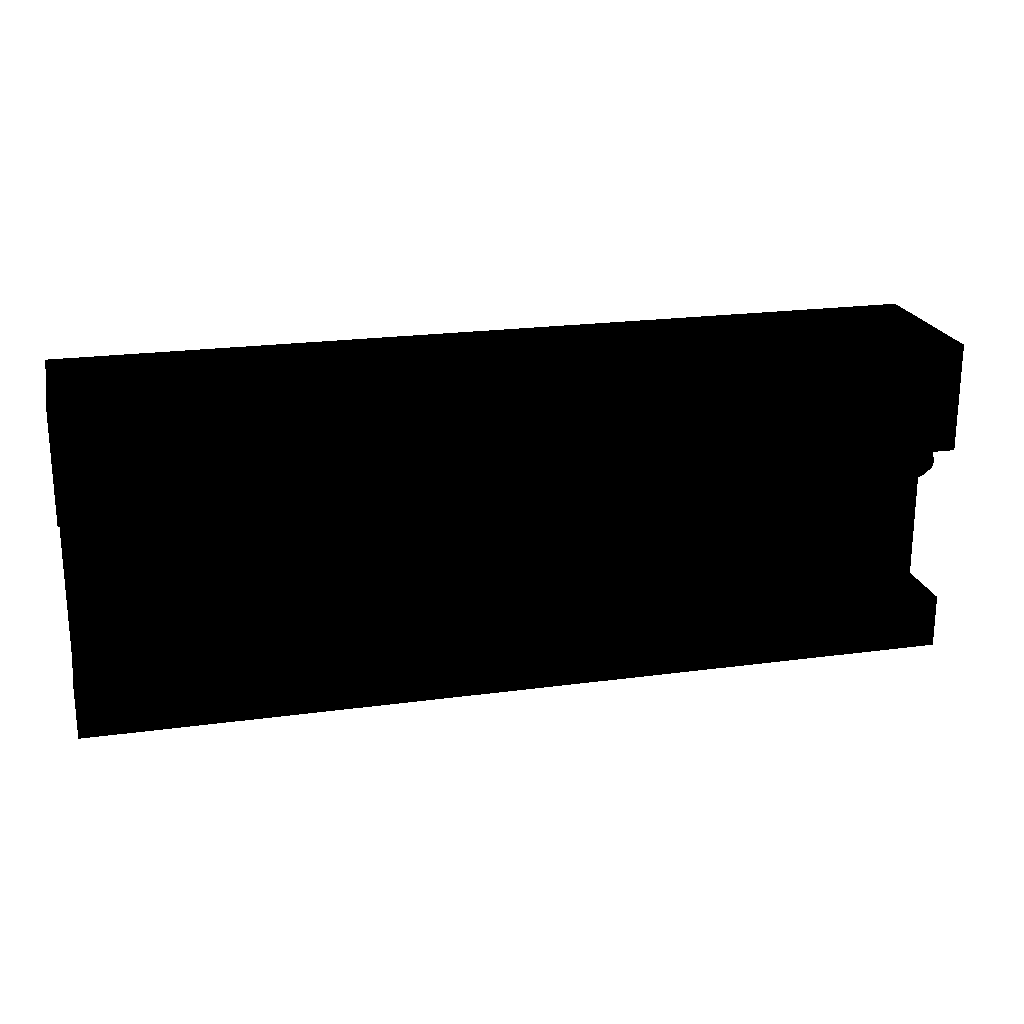
<metadata>
{"format":"obj","ext":"obj","renderer":"f3d","projection":"perspective","resolution":1024,"background":"white","views":[{"elev":21.4,"azim":166.4,"up":"+Z"}]}
</metadata>
<code>
v 1 0.3 -0.001 0 0 0
v 2 0.3 -0.001 0 0 0
v 2 0.3 0.249 0 0 0
v 1 0.3 0.249 0 0 0
v -0 0.3 -0.001 0 0 0
v -0 0.3 0.249 0 0 0
v -1 0.3 -0.001 0 0 0
v -1 0.3 0.249 0 0 0
v -2 0.3 -0.001 0 0 0
v -2 0.3 0.249 0 0 0
v 2 0.3 0.249 0 0 0
v 2 0 0.249 0 0 0
v 1 0 0.249 0 0 0
v 1 0.3 0.249 0 0 0
v -0 0 0.249 0 0 0
v -0 0.3 0.249 0 0 0
v -1 0 0.249 0 0 0
v -1 0.3 0.249 0 0 0
v -2 0 0.249 0 0 0
v -2 0.3 0.249 0 0 0
v -2 0.3 -0.001 0 0 0
v -2 0 -0.001 0 0 0
v -1 0 -0.001 0 0 0
v -1 0.3 -0.001 0 0 0
v -0 0 -0.001 0 0 0
v -0 0.3 -0.001 0 0 0
v 1 0 -0.001 0 0 0
v 1 0.3 -0.001 0 0 0
v 2 0 -0.001 0 0 0
v 2 0.3 -0.001 0 0 0
v 0 0.334 0.999 0 0 0
v -2 0.334 0.999 0 0 0
v -2 -0 0.999 0 0 0
v 0 -0 0.999 0 0 0
v 2 -0 0.999 0 0 0
v 2 0.334 0.999 0 0 0
v -2 0.334 1.499 0 0 0
v -2 0.334 0.999 0 0 0
v 0 0.334 0.999 0 0 0
v 0 0.334 1.499 0 0 0
v 2 0.334 1.499 0 0 0
v 2 0.334 0.999 0 0 0
v 0 -0 0.999 0 0 0
v -2 -0 0.999 0 0 0
v -2 0 -0.001 0 0 0
v 0 0 -0.001 0 0 0
v 2 0 -0.001 0 0 0
v 2 -0 0.999 0 0 0
v 0 -0.395 1.499 0 0 0
v 2 -0.395 1.499 0 0 0
v 2 -0.395 1.062 0 0 0
v 0 -0.395 1.062 0 0 0
v -2 -0.395 1.062 0 0 0
v -2 -0.395 1.499 0 0 0
v -2 -0.395 1.499 0 0 0
v -2 0.334 1.499 0 0 0
v 0 0.334 1.499 0 0 0
v 0 -0.395 1.499 0 0 0
v 2 -0.395 1.499 0 0 0
v 2 0.334 1.499 0 0 0
v -1.736 0.257 0.847 0 0 0
v -1.736 0.228 0.876 0 0 0
v -1.688 0.23 0.876 0 0 0
v -1.688 0.26 0.846 0 0 0
v -1.737 0.297 0.836 0 0 0
v -1.689 0.3 0.836 0 0 0
v -1.737 0.337 0.846 0 0 0
v -1.69 0.34 0.847 0 0 0
v -1.738 0.367 0.876 0 0 0
v -1.69 0.37 0.876 0 0 0
v -1.738 0.378 0.916 0 0 0
v -1.69 0.38 0.916 0 0 0
v -1.69 0.37 0.956 0 0 0
v -1.738 0.367 0.956 0 0 0
v -1.69 0.34 0.986 0 0 0
v -1.737 0.337 0.986 0 0 0
v -1.689 0.3 0.996 0 0 0
v -1.737 0.297 0.996 0 0 0
v -1.688 0.26 0.986 0 0 0
v -1.736 0.257 0.986 0 0 0
v -1.688 0.23 0.956 0 0 0
v -1.736 0.228 0.956 0 0 0
v -1.688 -0.007 0.956 0 0 0
v -1.736 -0.01 0.956 0 0 0
v -1.736 -0.01 0.956 0 0 0
v -1.688 -0.007 0.956 0 0 0
v -1.688 -0.018 0.916 0 0 0
v -1.736 -0.021 0.916 0 0 0
v -1.736 -0.01 0.876 0 0 0
v -1.688 -0.007 0.876 0 0 0
v -1.688 -0.007 0.876 0 0 0
v -1.688 0.23 0.876 0 0 0
v -1.736 0.228 0.876 0 0 0
v -1.736 -0.01 0.876 0 0 0
v 1.736 -0.01 0.876 0 0 0
v 1.688 -0.007 0.876 0 0 0
v 1.688 -0.018 0.916 0 0 0
v 1.736 -0.021 0.916 0 0 0
v 1.736 -0.01 0.956 0 0 0
v 1.688 -0.007 0.956 0 0 0
v 1.736 0.228 0.876 0 0 0
v 1.688 0.23 0.876 0 0 0
v 1.688 -0.007 0.876 0 0 0
v 1.736 -0.01 0.876 0 0 0
v 1.736 0.228 0.876 0 0 0
v 1.736 0.257 0.847 0 0 0
v 1.688 0.23 0.876 0 0 0
v 1.688 0.26 0.846 0 0 0
v 1.737 0.297 0.836 0 0 0
v 1.689 0.3 0.836 0 0 0
v 1.737 0.337 0.846 0 0 0
v 1.69 0.34 0.847 0 0 0
v 1.738 0.367 0.876 0 0 0
v 1.69 0.37 0.876 0 0 0
v 1.738 0.378 0.916 0 0 0
v 1.69 0.38 0.916 0 0 0
v 1.69 0.37 0.956 0 0 0
v 1.738 0.367 0.956 0 0 0
v 1.69 0.34 0.986 0 0 0
v 1.737 0.337 0.986 0 0 0
v 1.689 0.3 0.996 0 0 0
v 1.737 0.297 0.996 0 0 0
v 1.688 0.26 0.986 0 0 0
v 1.736 0.257 0.986 0 0 0
v 1.688 0.23 0.956 0 0 0
v 1.736 0.228 0.956 0 0 0
v 1.688 -0.007 0.956 0 0 0
v 1.736 -0.01 0.956 0 0 0
v 1.688 -0.018 0.916 0 0 0
v 1.688 0.22 0.916 0 0 0
v 1.688 -0.007 0.956 0 0 0
v 1.688 -0.007 0.876 0 0 0
v 1.688 0.23 0.956 0 0 0
v 1.688 0.23 0.876 0 0 0
v 1.689 0.252 0.944 0 0 0
v 1.689 0.245 0.916 0 0 0
v 1.689 0.272 0.964 0 0 0
v 1.689 0.252 0.889 0 0 0
v 1.688 0.26 0.986 0 0 0
v 1.689 0.272 0.868 0 0 0
v 1.689 0.3 0.971 0 0 0
v 1.688 0.26 0.846 0 0 0
v 1.689 0.3 0.996 0 0 0
v 1.689 0.3 0.861 0 0 0
v 1.689 0.328 0.964 0 0 0
v 1.689 0.3 0.836 0 0 0
v 1.69 0.34 0.986 0 0 0
v 1.689 0.328 0.868 0 0 0
v 1.689 0.348 0.944 0 0 0
v 1.69 0.34 0.847 0 0 0
v 1.69 0.37 0.956 0 0 0
v 1.689 0.348 0.889 0 0 0
v 1.69 0.37 0.876 0 0 0
v 1.689 0.355 0.916 0 0 0
v 1.69 0.38 0.916 0 0 0
v 1.737 0.242 0.916 0 0 0
v 1.737 0.25 0.944 0 0 0
v 1.782 0.238 0.916 0 0 0
v 1.737 0.25 0.889 0 0 0
v 1.783 0.245 0.944 0 0 0
v 1.825 0.221 0.916 0 0 0
v 1.737 0.27 0.964 0 0 0
v 1.783 0.245 0.889 0 0 0
v 1.737 0.27 0.868 0 0 0
v 1.788 0.265 0.964 0 0 0
v 1.737 0.298 0.971 0 0 0
v 1.788 0.265 0.868 0 0 0
v 1.737 0.298 0.861 0 0 0
v 1.829 0.227 0.889 0 0 0
v 1.795 0.292 0.861 0 0 0
v 1.737 0.325 0.868 0 0 0
v 1.829 0.227 0.944 0 0 0
v 1.795 0.292 0.971 0 0 0
v 1.737 0.325 0.964 0 0 0
v 1.84 0.244 0.868 0 0 0
v 1.802 0.318 0.868 0 0 0
v 1.737 0.345 0.889 0 0 0
v 1.84 0.244 0.964 0 0 0
v 1.802 0.318 0.964 0 0 0
v 1.737 0.345 0.944 0 0 0
v 1.856 0.267 0.861 0 0 0
v 1.807 0.338 0.889 0 0 0
v 1.737 0.353 0.916 0 0 0
v 1.807 0.338 0.944 0 0 0
v 1.856 0.267 0.971 0 0 0
v 1.871 0.29 0.868 0 0 0
v 1.809 0.345 0.916 0 0 0
v 1.871 0.29 0.964 0 0 0
v 1.882 0.306 0.889 0 0 0
v 1.882 0.306 0.944 0 0 0
v 1.886 0.313 0.916 0 0 0
v 1.942 0.257 0.916 0 0 0
v 1.936 0.253 0.889 0 0 0
v 1.92 0.241 0.868 0 0 0
v 1.936 0.253 0.944 0 0 0
v 1.92 0.241 0.964 0 0 0
v 1.976 0.185 0.916 0 0 0
v 1.897 0.225 0.861 0 0 0
v 1.969 0.183 0.889 0 0 0
v 1.969 0.183 0.944 0 0 0
v 1.897 0.225 0.971 0 0 0
v 1.875 0.21 0.868 0 0 0
v 1.949 0.177 0.868 0 0 0
v 1.991 0.103 0.916 0 0 0
v 1.949 0.177 0.964 0 0 0
v 1.875 0.21 0.964 0 0 0
v 1.858 0.198 0.889 0 0 0
v 1.858 0.198 0.944 0 0 0
v 1.923 0.169 0.971 0 0 0
v 1.984 0.102 0.944 0 0 0
v 1.852 0.194 0.916 0 0 0
v 1.897 0.16 0.964 0 0 0
v 1.964 0.1 0.964 0 0 0
v 1.878 0.154 0.944 0 0 0
v 1.936 0.097 0.971 0 0 0
v 1.909 0.094 0.964 0 0 0
v 1.988 -0.011 0.944 0 0 0
v 1.968 -0.011 0.964 0 0 0
v 1.94 -0.011 0.971 0 0 0
v 1.995 -0.011 0.916 0 0 0
v 1.913 -0.011 0.964 0 0 0
v 1.889 0.091 0.944 0 0 0
v 1.892 -0.011 0.944 0 0 0
v 1.984 0.102 0.889 0 0 0
v 1.988 -0.011 0.889 0 0 0
v 1.964 0.1 0.868 0 0 0
v 1.968 -0.011 0.868 0 0 0
v 1.87 0.152 0.916 0 0 0
v 1.882 0.09 0.916 0 0 0
v 1.885 -0.011 0.916 0 0 0
v 1.892 -0.011 0.889 0 0 0
v 1.889 0.091 0.889 0 0 0
v 1.913 -0.011 0.868 0 0 0
v 1.878 0.154 0.889 0 0 0
v 1.909 0.094 0.868 0 0 0
v 1.94 -0.011 0.861 0 0 0
v 1.936 0.097 0.861 0 0 0
v 1.897 0.16 0.868 0 0 0
v 1.923 0.169 0.861 0 0 0
v -1.689 0.3 0.861 0 0 0
v 0 0.3 0.861 0 0 0
v -1.689 0.328 0.868 0 0 0
v -1.689 0.272 0.868 0 0 0
v 0 0.328 0.868 0 0 0
v -1.689 0.348 0.889 0 0 0
v 0 0.348 0.889 0 0 0
v -1.689 0.355 0.916 0 0 0
v 0 0.355 0.916 0 0 0
v -1.689 0.348 0.944 0 0 0
v 0 0.348 0.944 0 0 0
v -1.689 0.328 0.964 0 0 0
v 0 0.328 0.964 0 0 0
v -1.689 0.3 0.971 0 0 0
v 0 0.3 0.971 0 0 0
v -1.689 0.272 0.964 0 0 0
v 0 0.272 0.964 0 0 0
v -1.689 0.252 0.944 0 0 0
v 0 0.252 0.944 0 0 0
v -1.689 0.245 0.916 0 0 0
v 0 0.245 0.916 0 0 0
v -1.689 0.252 0.889 0 0 0
v 0 0.252 0.889 0 0 0
v 0 0.272 0.868 0 0 0
v 1.689 0.272 0.868 0 0 0
v 1.689 0.252 0.889 0 0 0
v 1.689 0.3 0.861 0 0 0
v 1.689 0.245 0.916 0 0 0
v 1.689 0.328 0.868 0 0 0
v 1.689 0.252 0.944 0 0 0
v 1.689 0.272 0.964 0 0 0
v 1.689 0.348 0.889 0 0 0
v 1.689 0.3 0.971 0 0 0
v 1.689 0.355 0.916 0 0 0
v 1.689 0.328 0.964 0 0 0
v 1.689 0.348 0.944 0 0 0
v 1.736 -0.01 0.956 0 0 0
v 1.736 0.228 0.956 0 0 0
v 1.736 0.217 0.916 0 0 0
v 1.736 -0.021 0.916 0 0 0
v 1.736 -0.01 0.876 0 0 0
v 1.736 0.228 0.876 0 0 0
v 1.737 0.242 0.916 0 0 0
v 1.737 0.25 0.944 0 0 0
v 1.737 0.25 0.889 0 0 0
v 1.736 0.257 0.986 0 0 0
v 1.736 0.257 0.847 0 0 0
v 1.737 0.27 0.964 0 0 0
v 1.737 0.27 0.868 0 0 0
v 1.737 0.297 0.996 0 0 0
v 1.737 0.297 0.836 0 0 0
v 1.737 0.298 0.971 0 0 0
v 1.737 0.298 0.861 0 0 0
v 1.737 0.337 0.986 0 0 0
v 1.737 0.337 0.846 0 0 0
v 1.737 0.325 0.964 0 0 0
v 1.737 0.325 0.868 0 0 0
v 1.738 0.367 0.956 0 0 0
v 1.738 0.367 0.876 0 0 0
v 1.737 0.345 0.944 0 0 0
v 1.737 0.345 0.889 0 0 0
v 1.738 0.378 0.916 0 0 0
v 1.737 0.353 0.916 0 0 0
v -1.688 -0.007 0.876 0 0 0
v -1.688 -0.018 0.916 0 0 0
v -1.688 0.22 0.916 0 0 0
v -1.688 -0.007 0.956 0 0 0
v -1.688 0.23 0.876 0 0 0
v -1.688 0.23 0.956 0 0 0
v -1.689 0.252 0.889 0 0 0
v -1.689 0.272 0.868 0 0 0
v -1.689 0.245 0.916 0 0 0
v -1.688 0.26 0.846 0 0 0
v -1.689 0.252 0.944 0 0 0
v -1.689 0.3 0.861 0 0 0
v -1.689 0.272 0.964 0 0 0
v -1.689 0.3 0.836 0 0 0
v -1.688 0.26 0.986 0 0 0
v -1.689 0.328 0.868 0 0 0
v -1.689 0.3 0.971 0 0 0
v -1.69 0.34 0.847 0 0 0
v -1.689 0.3 0.996 0 0 0
v -1.689 0.348 0.889 0 0 0
v -1.689 0.328 0.964 0 0 0
v -1.69 0.37 0.876 0 0 0
v -1.69 0.34 0.986 0 0 0
v -1.689 0.348 0.944 0 0 0
v -1.69 0.37 0.956 0 0 0
v -1.689 0.355 0.916 0 0 0
v -1.69 0.38 0.916 0 0 0
v -1.736 -0.01 0.956 0 0 0
v -1.736 -0.021 0.916 0 0 0
v -1.736 0.217 0.916 0 0 0
v -1.736 -0.01 0.876 0 0 0
v -1.736 0.228 0.956 0 0 0
v -1.736 0.228 0.876 0 0 0
v -1.737 0.242 0.916 0 0 0
v -1.737 0.25 0.944 0 0 0
v -1.737 0.25 0.889 0 0 0
v -1.736 0.257 0.986 0 0 0
v -1.736 0.257 0.847 0 0 0
v -1.737 0.27 0.964 0 0 0
v -1.737 0.27 0.868 0 0 0
v -1.737 0.297 0.996 0 0 0
v -1.737 0.297 0.836 0 0 0
v -1.737 0.298 0.971 0 0 0
v -1.737 0.298 0.861 0 0 0
v -1.737 0.337 0.986 0 0 0
v -1.737 0.337 0.846 0 0 0
v -1.737 0.325 0.964 0 0 0
v -1.737 0.325 0.868 0 0 0
v -1.738 0.367 0.956 0 0 0
v -1.738 0.367 0.876 0 0 0
v -1.737 0.345 0.944 0 0 0
v -1.737 0.345 0.889 0 0 0
v -1.738 0.378 0.916 0 0 0
v -1.737 0.353 0.916 0 0 0
v -1.737 0.25 0.944 0 0 0
v -1.737 0.242 0.916 0 0 0
v -1.782 0.238 0.916 0 0 0
v -1.737 0.25 0.889 0 0 0
v -1.783 0.245 0.944 0 0 0
v -1.825 0.221 0.916 0 0 0
v -1.737 0.27 0.964 0 0 0
v -1.783 0.245 0.889 0 0 0
v -1.737 0.27 0.868 0 0 0
v -1.788 0.265 0.964 0 0 0
v -1.737 0.298 0.971 0 0 0
v -1.788 0.265 0.868 0 0 0
v -1.737 0.298 0.861 0 0 0
v -1.829 0.227 0.889 0 0 0
v -1.795 0.292 0.861 0 0 0
v -1.737 0.325 0.868 0 0 0
v -1.829 0.227 0.944 0 0 0
v -1.795 0.292 0.971 0 0 0
v -1.737 0.325 0.964 0 0 0
v -1.84 0.244 0.868 0 0 0
v -1.802 0.318 0.868 0 0 0
v -1.737 0.345 0.889 0 0 0
v -1.84 0.244 0.964 0 0 0
v -1.802 0.318 0.964 0 0 0
v -1.737 0.345 0.944 0 0 0
v -1.856 0.267 0.861 0 0 0
v -1.807 0.338 0.889 0 0 0
v -1.737 0.353 0.916 0 0 0
v -1.807 0.338 0.944 0 0 0
v -1.856 0.267 0.971 0 0 0
v -1.871 0.29 0.868 0 0 0
v -1.809 0.345 0.916 0 0 0
v -1.871 0.29 0.964 0 0 0
v -1.882 0.306 0.889 0 0 0
v -1.882 0.306 0.944 0 0 0
v -1.886 0.313 0.916 0 0 0
v -1.942 0.257 0.916 0 0 0
v -1.936 0.253 0.889 0 0 0
v -1.92 0.241 0.868 0 0 0
v -1.936 0.253 0.944 0 0 0
v -1.92 0.241 0.964 0 0 0
v -1.976 0.185 0.916 0 0 0
v -1.897 0.225 0.861 0 0 0
v -1.969 0.183 0.889 0 0 0
v -1.969 0.183 0.944 0 0 0
v -1.897 0.225 0.971 0 0 0
v -1.949 0.177 0.868 0 0 0
v -1.875 0.21 0.868 0 0 0
v -1.991 0.103 0.916 0 0 0
v -1.949 0.177 0.964 0 0 0
v -1.875 0.21 0.964 0 0 0
v -1.984 0.102 0.889 0 0 0
v -1.923 0.169 0.861 0 0 0
v -1.858 0.198 0.889 0 0 0
v -1.858 0.198 0.944 0 0 0
v -1.923 0.169 0.971 0 0 0
v -1.964 0.1 0.868 0 0 0
v -1.897 0.16 0.868 0 0 0
v -1.852 0.194 0.916 0 0 0
v -1.897 0.16 0.964 0 0 0
v -1.936 0.097 0.861 0 0 0
v -1.878 0.154 0.889 0 0 0
v -1.878 0.154 0.944 0 0 0
v -1.909 0.094 0.868 0 0 0
v -1.87 0.152 0.916 0 0 0
v -1.889 0.091 0.889 0 0 0
v -1.968 -0.011 0.868 0 0 0
v -1.988 -0.011 0.889 0 0 0
v -1.94 -0.011 0.861 0 0 0
v -1.913 -0.011 0.868 0 0 0
v -1.995 -0.011 0.916 0 0 0
v -1.892 -0.011 0.889 0 0 0
v -1.882 0.09 0.916 0 0 0
v -1.885 -0.011 0.916 0 0 0
v -1.892 -0.011 0.944 0 0 0
v -1.984 0.102 0.944 0 0 0
v -1.988 -0.011 0.944 0 0 0
v -1.889 0.091 0.944 0 0 0
v -1.913 -0.011 0.964 0 0 0
v -1.964 0.1 0.964 0 0 0
v -1.968 -0.011 0.964 0 0 0
v -1.909 0.094 0.964 0 0 0
v -1.94 -0.011 0.971 0 0 0
v -1.936 0.097 0.971 0 0 0
f 1 3 2
f 4 3 1
f 5 4 1
f 6 4 5
f 7 6 5
f 8 6 7
f 9 8 7
f 10 8 9
f 11 13 12
f 14 13 11
f 14 15 13
f 16 15 14
f 16 17 15
f 18 17 16
f 18 19 17
f 20 19 18
f 21 23 22
f 24 23 21
f 24 25 23
f 26 25 24
f 26 27 25
f 28 27 26
f 28 29 27
f 30 29 28
f 31 33 32
f 34 33 31
f 34 31 35
f 35 31 36
f 37 39 38
f 40 39 37
f 40 41 39
f 39 41 42
f 43 45 44
f 46 45 43
f 46 43 47
f 47 43 48
f 49 51 50
f 52 51 49
f 52 49 53
f 53 49 54
f 55 57 56
f 58 57 55
f 58 59 57
f 57 59 60
f 61 63 62
f 64 63 61
f 65 64 61
f 66 64 65
f 67 66 65
f 68 66 67
f 69 68 67
f 70 68 69
f 71 70 69
f 72 70 71
f 71 73 72
f 74 73 71
f 74 75 73
f 76 75 74
f 76 77 75
f 78 77 76
f 78 79 77
f 80 79 78
f 80 81 79
f 82 81 80
f 81 82 83
f 83 82 84
f 85 87 86
f 88 87 85
f 89 87 88
f 90 87 89
f 91 93 92
f 94 93 91
f 95 97 96
f 98 97 95
f 98 99 97
f 97 99 100
f 101 103 102
f 104 103 101
f 105 107 106
f 106 107 108
f 106 108 109
f 109 108 110
f 109 110 111
f 111 110 112
f 111 112 113
f 113 112 114
f 113 114 115
f 115 114 116
f 117 115 116
f 118 115 117
f 119 118 117
f 120 118 119
f 121 120 119
f 122 120 121
f 123 122 121
f 124 122 123
f 125 124 123
f 126 124 125
f 127 126 125
f 128 126 127
f 129 131 130
f 129 130 132
f 130 131 133
f 132 130 134
f 133 135 130
f 130 135 136
f 133 137 135
f 138 130 136
f 134 130 138
f 139 137 133
f 140 134 138
f 139 141 137
f 142 134 140
f 143 141 139
f 144 142 140
f 143 145 141
f 146 142 144
f 147 145 143
f 148 146 144
f 147 149 145
f 150 146 148
f 151 149 147
f 152 150 148
f 153 150 152
f 151 154 149
f 154 153 152
f 155 154 151
f 155 153 154
f 156 158 157
f 156 159 158
f 157 158 160
f 158 161 160
f 157 160 162
f 158 159 163
f 158 163 161
f 159 164 163
f 162 160 165
f 162 165 166
f 163 164 167
f 164 168 167
f 161 163 169
f 163 167 169
f 167 168 170
f 168 171 170
f 160 161 172
f 160 172 165
f 166 165 173
f 166 173 174
f 169 167 175
f 167 170 175
f 170 171 176
f 171 177 176
f 165 172 178
f 165 178 173
f 174 173 179
f 174 179 180
f 175 170 181
f 170 176 181
f 176 177 182
f 177 183 182
f 180 184 183
f 180 179 184
f 173 185 179
f 173 178 185
f 181 176 186
f 176 182 186
f 182 183 187
f 183 184 187
f 179 188 184
f 179 185 188
f 186 182 189
f 182 187 189
f 184 190 187
f 184 188 190
f 189 187 191
f 187 190 191
f 191 192 189
f 191 190 192
f 189 193 186
f 189 192 193
f 186 194 181
f 186 193 194
f 190 188 195
f 192 190 195
f 188 185 196
f 195 188 196
f 192 197 193
f 192 195 197
f 181 194 198
f 181 198 175
f 193 199 194
f 193 197 199
f 197 195 200
f 195 196 200
f 196 185 201
f 185 178 201
f 175 198 202
f 175 202 169
f 194 203 198
f 194 199 203
f 197 204 199
f 197 200 204
f 200 196 205
f 196 201 205
f 201 178 206
f 178 172 206
f 169 202 207
f 169 207 161
f 172 161 208
f 206 172 208
f 201 206 209
f 205 201 209
f 200 205 210
f 204 200 210
f 161 207 211
f 208 161 211
f 206 208 212
f 209 206 212
f 205 209 213
f 210 205 213
f 208 211 214
f 212 208 214
f 209 212 215
f 213 209 215
f 212 214 216
f 215 212 216
f 210 213 217
f 217 213 218
f 213 215 218
f 218 215 219
f 215 216 219
f 220 210 217
f 219 216 221
f 204 210 220
f 216 222 221
f 216 214 222
f 221 222 223
f 204 220 224
f 199 204 224
f 224 220 225
f 199 224 203
f 224 225 226
f 203 224 226
f 226 225 227
f 214 228 222
f 214 211 228
f 222 229 223
f 222 228 229
f 223 229 230
f 229 231 230
f 232 231 229
f 228 232 229
f 232 233 231
f 211 234 228
f 234 232 228
f 207 234 211
f 235 233 232
f 234 235 232
f 235 236 233
f 237 227 236
f 237 236 235
f 226 227 237
f 207 238 234
f 238 235 234
f 238 237 235
f 202 238 207
f 239 226 237
f 239 237 238
f 202 239 238
f 203 226 239
f 198 239 202
f 198 203 239
f 240 242 241
f 240 241 243
f 241 242 244
f 242 245 244
f 244 245 246
f 245 247 246
f 246 247 248
f 247 249 248
f 248 249 250
f 249 251 250
f 250 251 252
f 251 253 252
f 252 253 254
f 253 255 254
f 254 255 256
f 255 257 256
f 256 257 258
f 257 259 258
f 258 259 260
f 259 261 260
f 260 261 262
f 261 243 262
f 262 243 263
f 243 241 263
f 264 262 263
f 263 241 264
f 265 262 264
f 265 260 262
f 264 241 266
f 267 260 265
f 267 258 260
f 266 241 268
f 269 258 267
f 269 256 258
f 268 241 244
f 270 256 269
f 268 244 271
f 270 254 256
f 271 244 246
f 272 254 270
f 271 246 273
f 272 252 254
f 273 246 248
f 274 252 272
f 273 248 275
f 274 250 252
f 275 248 250
f 275 250 274
f 276 278 277
f 279 278 276
f 279 280 278
f 278 280 281
f 278 282 277
f 278 281 282
f 277 282 283
f 282 281 284
f 277 283 285
f 281 286 284
f 285 283 287
f 284 286 288
f 285 287 289
f 286 290 288
f 289 287 291
f 288 290 292
f 289 291 293
f 290 294 292
f 293 291 295
f 292 294 296
f 293 295 297
f 294 298 296
f 297 295 299
f 296 298 300
f 297 299 301
f 298 301 300
f 301 299 302
f 300 301 302
f 303 305 304
f 304 305 306
f 307 305 303
f 306 305 308
f 307 309 305
f 307 310 309
f 305 309 311
f 312 310 307
f 311 313 305
f 305 313 308
f 312 314 310
f 313 315 308
f 316 314 312
f 308 315 317
f 316 318 314
f 315 319 317
f 320 318 316
f 317 319 321
f 320 322 318
f 319 323 321
f 324 322 320
f 321 323 325
f 323 326 325
f 325 326 327
f 324 328 322
f 326 328 327
f 329 328 324
f 327 328 329
f 330 332 331
f 331 332 333
f 334 332 330
f 333 332 335
f 334 336 332
f 332 336 335
f 337 336 334
f 335 336 338
f 339 337 334
f 335 338 340
f 341 337 339
f 340 338 342
f 343 341 339
f 340 342 344
f 345 341 343
f 344 342 346
f 347 345 343
f 344 346 348
f 349 345 347
f 348 346 350
f 351 349 347
f 348 350 352
f 353 349 351
f 352 350 354
f 355 353 351
f 352 354 355
f 356 353 355
f 355 354 356
f 357 359 358
f 358 359 360
f 361 359 357
f 361 362 359
f 363 361 357
f 360 359 364
f 359 362 364
f 360 364 365
f 366 361 363
f 367 366 363
f 365 364 368
f 365 368 369
f 364 362 370
f 364 370 368
f 369 368 371
f 369 371 372
f 366 373 361
f 373 362 361
f 374 366 367
f 375 374 367
f 368 370 376
f 368 376 371
f 372 371 377
f 372 377 378
f 379 373 366
f 374 379 366
f 380 374 375
f 381 380 375
f 371 376 382
f 371 382 377
f 378 377 383
f 378 383 384
f 384 385 381
f 385 380 381
f 380 386 374
f 386 379 374
f 377 382 387
f 377 387 383
f 384 383 388
f 388 385 384
f 385 389 380
f 389 386 380
f 383 387 390
f 383 390 388
f 388 391 385
f 391 389 385
f 388 390 392
f 392 391 388
f 390 393 392
f 392 393 391
f 387 394 390
f 394 393 390
f 382 395 387
f 395 394 387
f 391 396 389
f 391 393 396
f 389 397 386
f 389 396 397
f 394 398 393
f 393 398 396
f 399 395 382
f 376 399 382
f 395 400 394
f 400 398 394
f 396 398 401
f 396 401 397
f 386 397 402
f 386 402 379
f 399 403 395
f 403 400 395
f 404 399 376
f 370 404 376
f 400 405 398
f 398 405 401
f 397 401 406
f 397 406 402
f 379 402 407
f 379 407 373
f 403 408 400
f 408 405 400
f 409 403 399
f 404 409 399
f 410 404 370
f 362 410 370
f 373 411 362
f 373 407 411
f 402 412 407
f 402 406 412
f 413 408 403
f 409 413 403
f 414 409 404
f 410 414 404
f 415 410 362
f 362 411 415
f 407 416 411
f 407 412 416
f 417 413 409
f 414 417 409
f 418 414 410
f 415 418 410
f 411 419 415
f 411 416 419
f 420 417 414
f 418 420 414
f 421 418 415
f 415 419 421
f 422 420 418
f 421 422 418
f 417 423 413
f 423 424 413
f 425 423 417
f 420 425 417
f 413 424 408
f 426 425 420
f 422 426 420
f 424 427 408
f 428 426 422
f 408 427 405
f 429 428 422
f 429 422 421
f 430 428 429
f 429 431 430
f 405 427 432
f 401 405 432
f 432 427 433
f 401 432 406
f 421 434 429
f 434 431 429
f 419 434 421
f 434 435 431
f 432 433 436
f 406 432 436
f 436 433 437
f 406 436 412
f 419 438 434
f 438 435 434
f 416 438 419
f 438 439 435
f 440 437 439
f 436 437 440
f 412 436 440
f 412 440 416
f 416 440 438
f 440 439 438

</code>
